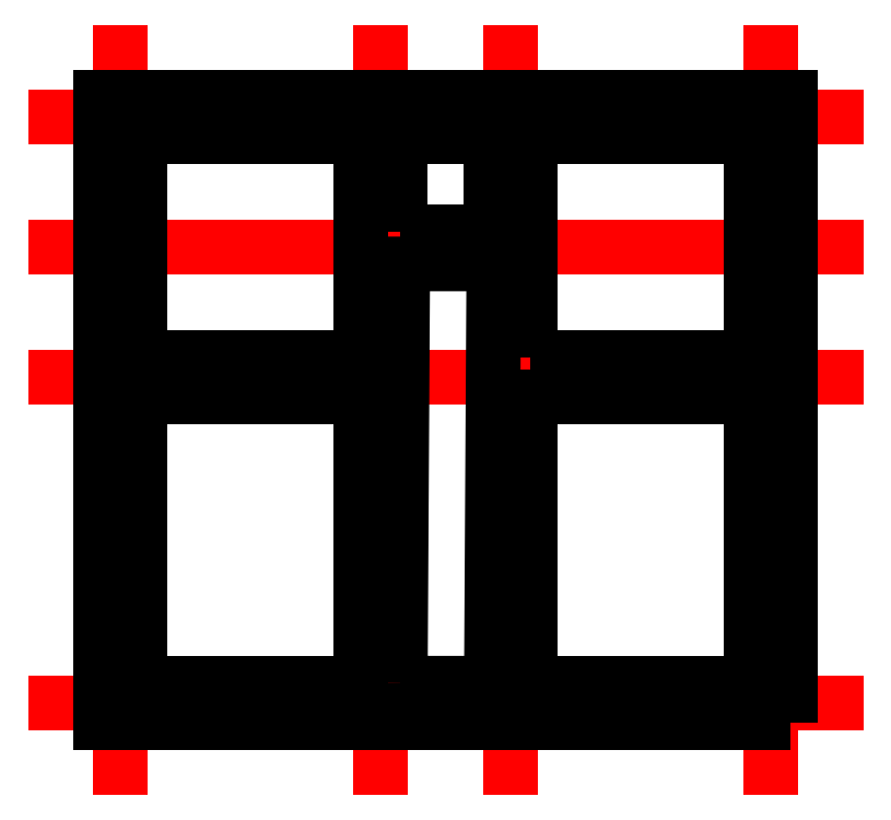
<metadata>
{"format":"dxf","ext":"dxf","renderer":"ezdxf+matplotlib","layout":"modelspace","background":"white","min_lineweight":24,"dpi":150}
</metadata>
<code>
0
SECTION
2
ENTITIES
0
LWPOLYLINE
8
IfcWall
90
        4
70
   129
43
0
10
1.125
20
12.13
10
1.125
20
16.88
10
4.875
20
16.88
10
4.875
20
12.13
0
LWPOLYLINE
8
IfcWall
90
        4
70
   129
43
0
10
1.125
20
17.13
10
1.125
20
20.88
10
4.875
20
20.88
10
4.875
20
17.13
0
LWPOLYLINE
8
IfcWall
90
        4
70
   129
43
0
10
7.125
20
17.13
10
7.125
20
20.88
10
10.88
20
20.88
10
10.88
20
17.13
0
LWPOLYLINE
8
IfcWall
90
        4
70
   129
43
0
10
7.125
20
12.13
10
7.125
20
16.88
10
10.88
20
16.88
10
10.88
20
12.13
0
LWPOLYLINE
8
IfcWall
90
        4
70
   129
43
0
10
5.125
20
12.13
10
5.165
20
18.92
10
6.915
20
18.92
10
6.875
20
12.13
0
LWPOLYLINE
8
IfcWall
90
        4
70
   129
43
0
10
5.125
20
19.07
10
5.125
20
20.88
10
6.875
20
20.88
10
6.875
20
19.07
0
LINE
8
IfcProxy
10
0
20
12
30
0
11
12
21
12
31
0
0
LINE
8
IfcProxy
10
0
20
21
30
0
11
12
21
21
31
0
0
LINE
8
IfcProxy
10
0
20
19
30
0
11
12
21
19
31
0
0
LINE
8
IfcProxy
10
0
20
17
30
0
11
12
21
17
31
0
0
LINE
8
IfcProxy
10
1
20
11
30
0
11
1
21
22
31
0
0
LINE
8
IfcProxy
10
1
20
11
30
0
11
1
21
22
31
0
0
LINE
8
IfcProxy
10
11
20
11
30
0
11
11
21
22
31
0
0
LINE
8
IfcProxy
10
5
20
11
30
0
11
5
21
22
31
0
0
LINE
8
IfcProxy
10
7
20
11
30
0
11
7
21
22
31
0
0
LWPOLYLINE
8
IfcWall
90
        4
70
   129
43
0
10
11.12
20
11.87
10
11.12
20
21.12
10
0.875
20
21.12
10
0.875
20
11.87
0
LWPOLYLINE
8
IfcBeam
90
        4
70
   129
43
0
10
1.3
20
17.3
10
1.3
20
20.7
10
4.7
20
20.7
10
4.7
20
17.3
0
LWPOLYLINE
8
IfcBeam
90
        4
70
   129
43
0
10
1.3
20
12.3
10
1.3
20
16.7
10
4.7
20
16.7
10
4.7
20
12.3
0
LWPOLYLINE
8
IfcBeam
90
        4
70
   129
43
0
10
5.3
20
19.24
10
5.3
20
20.7
10
6.7
20
20.7
10
6.7
20
19.24
0
LWPOLYLINE
8
IfcBeam
90
        4
70
   129
43
0
10
5.301
20
12.3
10
5.339
20
18.75
10
6.739
20
18.75
10
6.701
20
12.3
0
LWPOLYLINE
8
IfcBeam
90
        4
70
   129
43
0
10
7.3
20
17.3
10
7.3
20
20.7
10
10.7
20
20.7
10
10.7
20
17.3
0
LWPOLYLINE
8
IfcBeam
90
        4
70
   129
43
0
10
11.3
20
11.7
10
11.3
20
21.3
10
0.7
20
21.3
10
0.7
20
11.7
0
LWPOLYLINE
8
IfcBeam
90
        4
70
   129
43
0
10
7.3
20
12.3
10
7.3
20
16.7
10
10.7
20
16.7
10
10.7
20
12.3
0
VIEWPORT
8
0
10
128.5
20
97.5
30
0
40
314.2
41
222.2
68
     1
69
     1
12
128.5
22
97.5
13
0
23
0
14
10
24
10
15
10
25
10
16
0
26
0
36
1
17
0
27
0
37
0
42
50
43
0
44
0
45
222.2
50
0
51
0
72
   100
90
   557152
1

281
     0
71
     1
74
     0
110
0
120
0
130
0
111
1
121
0
131
0
112
0
122
1
132
0
79
     0
146
0
170
     0
61
     5
348
F81
292
     1
282
     1
141
0
142
0
63
   256
361
102C
0
ENDSEC
0
EOF

</code>
